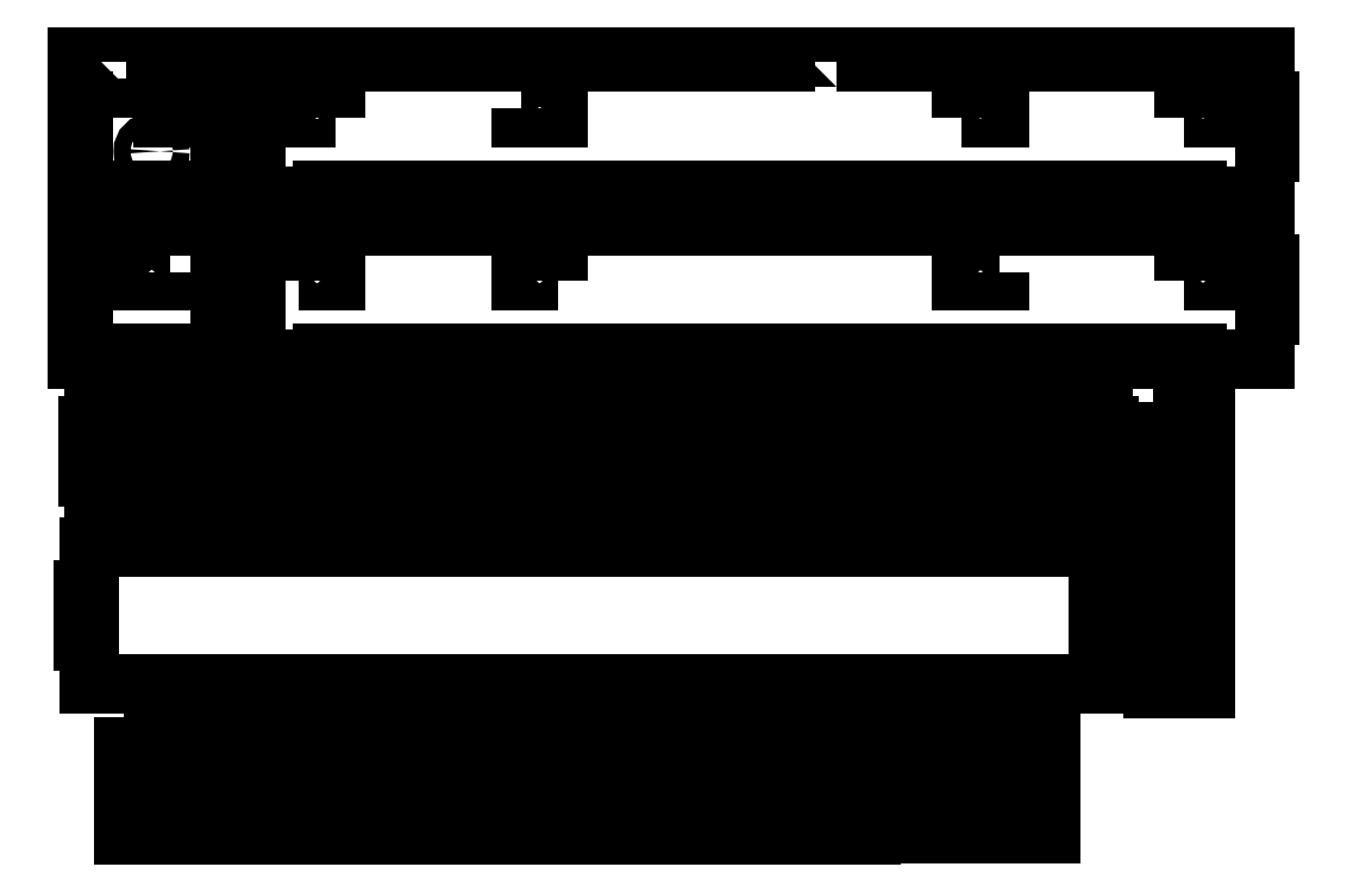
<metadata>
{"format":"dxf","ext":"dxf","renderer":"ezdxf+matplotlib","layout":"modelspace","background":"white","min_lineweight":24,"dpi":150}
</metadata>
<code>
0
SECTION
2
ENTITIES
0
LWPOLYLINE
8
0
90
20
70
1
43
0
10
-270
20
-57
10
-270
20
-33.36
10
-273
20
-33.36
10
-273
20
-5.638
10
-270
20
-5.638
10
-270
20
18
10
-296.1
20
18
10
-296.1
20
15
10
-323.9
20
15
10
-323.9
20
18
10
-350
20
18
10
-350
20
-5.638
10
-347
20
-5.638
10
-347
20
-33.36
10
-350
20
-33.36
10
-350
20
-57
10
-323.9
20
-57
10
-323.9
20
-54
10
-296.1
20
-54
10
-296.1
20
-57
0
LWPOLYLINE
8
0
90
84
70
1
43
0
10
-106.8
20
-57
10
-106.8
20
-54
10
-79.03
20
-54
10
-79.03
20
-57
10
-51.31
20
-57
10
-51.31
20
-54
10
-23.59
20
-54
10
-23.59
20
-57
10
4.138
20
-57
10
4.138
20
-54
10
31.86
20
-54
10
31.86
20
-57
10
59.59
20
-57
10
59.59
20
-54
10
87.31
20
-54
10
87.31
20
-57
10
115
20
-57
10
115
20
-54
10
142.8
20
-54
10
142.8
20
-57
10
170.5
20
-57
10
170.5
20
-54
10
198.2
20
-54
10
198.2
20
-57
10
225.9
20
-57
10
225.9
20
-54
10
253.7
20
-54
10
253.7
20
-57
10
290
20
-57
10
290
20
-33.36
10
293
20
-33.36
10
293
20
-5.638
10
290
20
-5.638
10
290
20
18
10
253.7
20
18
10
253.7
20
15
10
225.9
20
15
10
225.9
20
18
10
198.2
20
18
10
198.2
20
15
10
170.5
20
15
10
170.5
20
18
10
142.8
20
18
10
142.8
20
15
10
115
20
15
10
115
20
18
10
87.31
20
18
10
87.31
20
15
10
59.59
20
15
10
59.59
20
18
10
31.86
20
18
10
31.86
20
15
10
4.138
20
15
10
4.138
20
18
10
-23.59
20
18
10
-23.59
20
15
10
-51.31
20
15
10
-51.31
20
18
10
-79.03
20
18
10
-79.03
20
15
10
-106.8
20
15
10
-106.8
20
18
10
-134.5
20
18
10
-134.5
20
15
10
-162.2
20
15
10
-162.2
20
18
10
-189.9
20
18
10
-189.9
20
15
10
-217.7
20
15
10
-217.7
20
18
10
-254
20
18
10
-254
20
-5.638
10
-257
20
-5.638
10
-257
20
-33.36
10
-254
20
-33.36
10
-254
20
-57
10
-217.7
20
-57
10
-217.7
20
-54
10
-189.9
20
-54
10
-189.9
20
-57
10
-162.2
20
-57
10
-162.2
20
-54
10
-134.5
20
-54
10
-134.5
20
-57
0
LWPOLYLINE
8
0
90
84
70
1
43
0
10
-276.9
20
-147
10
-276.9
20
-144
10
-249.2
20
-144
10
-249.2
20
-147
10
-221.5
20
-147
10
-221.5
20
-144
10
-193.8
20
-144
10
-193.8
20
-147
10
-166
20
-147
10
-166
20
-144
10
-138.3
20
-144
10
-138.3
20
-147
10
-110.6
20
-147
10
-110.6
20
-144
10
-82.86
20
-144
10
-82.86
20
-147
10
-55.14
20
-147
10
-55.14
20
-144
10
-27.41
20
-144
10
-27.41
20
-147
10
0.3102
20
-147
10
0.3102
20
-144
10
28.03
20
-144
10
28.03
20
-147
10
55.76
20
-147
10
55.76
20
-144
10
83.48
20
-144
10
83.48
20
-147
10
111.2
20
-147
10
111.2
20
-144
10
138.9
20
-144
10
138.9
20
-147
10
166.7
20
-147
10
166.7
20
-144
10
203
20
-144
10
203
20
-120.9
10
206
20
-120.9
10
206
20
-93.14
10
203
20
-93.14
10
203
20
-70
10
166.7
20
-70
10
166.7
20
-67
10
138.9
20
-67
10
138.9
20
-70
10
111.2
20
-70
10
111.2
20
-67
10
83.48
20
-67
10
83.48
20
-70
10
55.76
20
-70
10
55.76
20
-67
10
28.03
20
-67
10
28.03
20
-70
10
0.3102
20
-70
10
0.3102
20
-67
10
-27.41
20
-67
10
-27.41
20
-70
10
-55.14
20
-70
10
-55.14
20
-67
10
-82.86
20
-67
10
-82.86
20
-70
10
-110.6
20
-70
10
-110.6
20
-67
10
-138.3
20
-67
10
-138.3
20
-70
10
-166
20
-70
10
-166
20
-67
10
-193.8
20
-67
10
-193.8
20
-70
10
-221.5
20
-70
10
-221.5
20
-67
10
-249.2
20
-67
10
-249.2
20
-70
10
-276.9
20
-70
10
-276.9
20
-67
10
-304.7
20
-67
10
-304.7
20
-70
10
-341
20
-70
10
-341
20
-93.14
10
-344
20
-93.14
10
-344
20
-120.9
10
-341
20
-120.9
10
-341
20
-144
10
-304.7
20
-144
10
-304.7
20
-147
0
LWPOLYLINE
8
0
90
20
70
1
43
0
10
-323.9
20
103
10
-323.9
20
106
10
-350
20
106
10
-350
20
82.36
10
-347
20
82.36
10
-347
20
54.64
10
-350
20
54.64
10
-350
20
31
10
-323.9
20
31
10
-323.9
20
34
10
-296.1
20
34
10
-296.1
20
31
10
-270
20
31
10
-270
20
54.64
10
-273
20
54.64
10
-273
20
82.36
10
-270
20
82.36
10
-270
20
106
10
-296.1
20
106
10
-296.1
20
103
0
LWPOLYLINE
8
0
90
84
70
1
43
0
10
59.59
20
103
10
59.59
20
106
10
31.86
20
106
10
31.86
20
103
10
4.138
20
103
10
4.138
20
106
10
-23.59
20
106
10
-23.59
20
103
10
-51.31
20
103
10
-51.31
20
106
10
-79.03
20
106
10
-79.03
20
103
10
-106.8
20
103
10
-106.8
20
106
10
-134.5
20
106
10
-134.5
20
103
10
-162.2
20
103
10
-162.2
20
106
10
-189.9
20
106
10
-189.9
20
103
10
-217.7
20
103
10
-217.7
20
106
10
-254
20
106
10
-254
20
82.36
10
-257
20
82.36
10
-257
20
54.64
10
-254
20
54.64
10
-254
20
31
10
-217.7
20
31
10
-217.7
20
34
10
-189.9
20
34
10
-189.9
20
31
10
-162.2
20
31
10
-162.2
20
34
10
-134.5
20
34
10
-134.5
20
31
10
-106.8
20
31
10
-106.8
20
34
10
-79.03
20
34
10
-79.03
20
31
10
-51.31
20
31
10
-51.31
20
34
10
-23.59
20
34
10
-23.59
20
31
10
4.138
20
31
10
4.138
20
34
10
31.86
20
34
10
31.86
20
31
10
59.59
20
31
10
59.59
20
34
10
87.31
20
34
10
87.31
20
31
10
115
20
31
10
115
20
34
10
142.8
20
34
10
142.8
20
31
10
170.5
20
31
10
170.5
20
34
10
198.2
20
34
10
198.2
20
31
10
225.9
20
31
10
225.9
20
34
10
253.7
20
34
10
253.7
20
31
10
290
20
31
10
290
20
54.64
10
293
20
54.64
10
293
20
82.36
10
290
20
82.36
10
290
20
106
10
253.7
20
106
10
253.7
20
103
10
225.9
20
103
10
225.9
20
106
10
198.2
20
106
10
198.2
20
103
10
170.5
20
103
10
170.5
20
106
10
142.8
20
106
10
142.8
20
103
10
115
20
103
10
115
20
106
10
87.31
20
106
10
87.31
20
103
0
LWPOLYLINE
8
0
90
84
70
1
43
0
10
-251.8
20
-155.6
10
-251.8
20
-158.6
10
-279.5
20
-158.6
10
-279.5
20
-155.6
10
-307.2
20
-155.6
10
-307.2
20
-158.6
10
-343.6
20
-158.6
10
-343.6
20
-181.7
10
-346.6
20
-181.7
10
-346.6
20
-209.4
10
-343.6
20
-209.4
10
-343.6
20
-232.6
10
-307.2
20
-232.6
10
-307.2
20
-235.6
10
-279.5
20
-235.6
10
-279.5
20
-232.6
10
-251.8
20
-232.6
10
-251.8
20
-235.6
10
-224.1
20
-235.6
10
-224.1
20
-232.6
10
-196.3
20
-232.6
10
-196.3
20
-235.6
10
-168.6
20
-235.6
10
-168.6
20
-232.6
10
-140.9
20
-232.6
10
-140.9
20
-235.6
10
-113.2
20
-235.6
10
-113.2
20
-232.6
10
-85.43
20
-232.6
10
-85.43
20
-235.6
10
-57.71
20
-235.6
10
-57.71
20
-232.6
10
-29.98
20
-232.6
10
-29.98
20
-235.6
10
-2.259
20
-235.6
10
-2.259
20
-232.6
10
25.47
20
-232.6
10
25.47
20
-235.6
10
53.19
20
-235.6
10
53.19
20
-232.6
10
80.91
20
-232.6
10
80.91
20
-235.6
10
108.6
20
-235.6
10
108.6
20
-232.6
10
136.4
20
-232.6
10
136.4
20
-235.6
10
164.1
20
-235.6
10
164.1
20
-232.6
10
200.4
20
-232.6
10
200.4
20
-209.4
10
203.4
20
-209.4
10
203.4
20
-181.7
10
200.4
20
-181.7
10
200.4
20
-158.6
10
164.1
20
-158.6
10
164.1
20
-155.6
10
136.4
20
-155.6
10
136.4
20
-158.6
10
108.6
20
-158.6
10
108.6
20
-155.6
10
80.91
20
-155.6
10
80.91
20
-158.6
10
53.19
20
-158.6
10
53.19
20
-155.6
10
25.47
20
-155.6
10
25.47
20
-158.6
10
-2.259
20
-158.6
10
-2.259
20
-155.6
10
-29.98
20
-155.6
10
-29.98
20
-158.6
10
-57.71
20
-158.6
10
-57.71
20
-155.6
10
-85.43
20
-155.6
10
-85.43
20
-158.6
10
-113.2
20
-158.6
10
-113.2
20
-155.6
10
-140.9
20
-155.6
10
-140.9
20
-158.6
10
-168.6
20
-158.6
10
-168.6
20
-155.6
10
-196.3
20
-155.6
10
-196.3
20
-158.6
10
-224.1
20
-158.6
10
-224.1
20
-155.6
0
LWPOLYLINE
8
0
90
4
70
1
43
0
10
-300
20
-10
10
-320
20
-10
10
-320
20
-15
10
-300
20
-15
0
LWPOLYLINE
8
0
90
4
70
1
43
0
10
-320
20
73
10
-300
20
73
10
-300
20
78
10
-320
20
78
0
CIRCLE
8
0
10
-310
20
55
30
0
40
4.5
210
0
220
0
230
1
0
LWPOLYLINE
8
0
90
4
70
1
43
0
10
-322.5
20
-105
10
-327.5
20
-105
10
-327.5
20
-75
10
-322.5
20
-75
0
LWPOLYLINE
8
0
90
4
70
1
43
0
10
-295.5
20
-75
10
-290.5
20
-75
10
-290.5
20
-105
10
-295.5
20
-105
0
LWPOLYLINE
8
0
90
4
70
1
43
0
10
-258.5
20
-75
10
-258.5
20
-105
10
-263.5
20
-105
10
-263.5
20
-75
0
LWPOLYLINE
8
0
90
4
70
1
43
0
10
-226.5
20
-105
10
-231.5
20
-105
10
-231.5
20
-75
10
-226.5
20
-75
0
LWPOLYLINE
8
0
90
4
70
1
43
0
10
-199.5
20
-105
10
-199.5
20
-75
10
-194.5
20
-75
10
-194.5
20
-105
0
LWPOLYLINE
8
0
90
4
70
1
43
0
10
-167.5
20
-105
10
-167.5
20
-75
10
-162.5
20
-75
10
-162.5
20
-105
0
LWPOLYLINE
8
0
90
4
70
1
43
0
10
-135.5
20
-105
10
-135.5
20
-75
10
-130.5
20
-75
10
-130.5
20
-105
0
LWPOLYLINE
8
0
90
4
70
1
43
0
10
-103.5
20
-105
10
-103.5
20
-75
10
-98.5
20
-75
10
-98.5
20
-105
0
LWPOLYLINE
8
0
90
4
70
1
43
0
10
-71.5
20
-105
10
-71.5
20
-75
10
-66.5
20
-75
10
-66.5
20
-105
0
LWPOLYLINE
8
0
90
4
70
1
43
0
10
-39.5
20
-105
10
-39.5
20
-75
10
-34.5
20
-75
10
-34.5
20
-105
0
LWPOLYLINE
8
0
90
4
70
1
43
0
10
-7.5
20
-105
10
-7.5
20
-75
10
-2.5
20
-75
10
-2.5
20
-105
0
LWPOLYLINE
8
0
90
4
70
1
43
0
10
29.5
20
-75
10
29.5
20
-105
10
24.5
20
-105
10
24.5
20
-75
0
LWPOLYLINE
8
0
90
4
70
1
43
0
10
56.5
20
-75
10
61.5
20
-75
10
61.5
20
-105
10
56.5
20
-105
0
LWPOLYLINE
8
0
90
4
70
1
43
0
10
93.5
20
-105
10
88.5
20
-105
10
88.5
20
-75
10
93.5
20
-75
0
LWPOLYLINE
8
0
90
4
70
1
43
0
10
125.5
20
-105
10
120.5
20
-105
10
120.5
20
-75
10
125.5
20
-75
0
LWPOLYLINE
8
0
90
4
70
1
43
0
10
157.5
20
-105
10
152.5
20
-105
10
152.5
20
-75
10
157.5
20
-75
0
LWPOLYLINE
8
0
90
4
70
1
43
0
10
189.5
20
-105
10
184.5
20
-105
10
184.5
20
-75
10
189.5
20
-75
0
LWPOLYLINE
8
0
90
4
70
1
43
0
10
-311.5
20
-75
10
-306.5
20
-75
10
-306.5
20
-139
10
-311.5
20
-139
0
LWPOLYLINE
8
0
90
4
70
1
43
0
10
-274.5
20
-139
10
-279.5
20
-139
10
-279.5
20
-75
10
-274.5
20
-75
0
LWPOLYLINE
8
0
90
4
70
1
43
0
10
-247.5
20
-75
10
-242.5
20
-75
10
-242.5
20
-139
10
-247.5
20
-139
0
LWPOLYLINE
8
0
90
4
70
1
43
0
10
-215.5
20
-139
10
-215.5
20
-75
10
-210.5
20
-75
10
-210.5
20
-139
0
LWPOLYLINE
8
0
90
4
70
1
43
0
10
-178.5
20
-139
10
-183.5
20
-139
10
-183.5
20
-75
10
-178.5
20
-75
0
LWPOLYLINE
8
0
90
30
70
1
43
0
10
-119.5
20
-75
10
-114.5
20
-75
10
-114.5
20
-110
10
-87.5
20
-110
10
-87.5
20
-75
10
-82.5
20
-75
10
-82.5
20
-110
10
-55.5
20
-110
10
-55.5
20
-75
10
-50.5
20
-75
10
-50.5
20
-110
10
-23.5
20
-110
10
-23.5
20
-75
10
-18.5
20
-75
10
-18.5
20
-110
10
8.5
20
-110
10
8.5
20
-75
10
13.5
20
-75
10
13.5
20
-139
10
8.5
20
-139
10
8.5
20
-115
10
-142
20
-115
10
-146.5
20
-115
10
-146.5
20
-139
10
-151.5
20
-139
10
-151.5
20
-75
10
-146.5
20
-75
10
-146.5
20
-110
10
-141
20
-110
10
-119.5
20
-110
0
LWPOLYLINE
8
0
90
4
70
1
43
0
10
45.5
20
-75
10
45.5
20
-139
10
40.5
20
-139
10
40.5
20
-75
0
LWPOLYLINE
8
0
90
4
70
1
43
0
10
77.5
20
-139
10
72.5
20
-139
10
72.5
20
-75
10
77.5
20
-75
0
LWPOLYLINE
8
0
90
4
70
1
43
0
10
104.5
20
-75
10
109.5
20
-75
10
109.5
20
-139
10
104.5
20
-139
0
LWPOLYLINE
8
0
90
4
70
1
43
0
10
136.5
20
-139
10
136.5
20
-75
10
141.5
20
-75
10
141.5
20
-139
0
LWPOLYLINE
8
0
90
4
70
1
43
0
10
173.5
20
-139
10
168.5
20
-139
10
168.5
20
-75
10
173.5
20
-75
0
LWPOLYLINE
8
0
90
4
70
1
43
0
10
-211
20
73
10
-231
20
73
10
-231
20
78
10
-211
20
78
0
LWPOLYLINE
8
0
90
4
70
1
43
0
10
-111
20
78
10
-111
20
73
10
-91
20
73
10
-91
20
78
0
LWPOLYLINE
8
0
90
4
70
1
43
0
10
247
20
73
10
267
20
73
10
267
20
78
10
247
20
78
0
LWPOLYLINE
8
0
90
4
70
1
43
0
10
127
20
73
10
147
20
73
10
147
20
78
10
127
20
78
0
LWPOLYLINE
8
0
90
4
70
1
43
0
10
-231
20
-15
10
-231
20
-10
10
-211
20
-10
10
-211
20
-15
0
LWPOLYLINE
8
0
90
4
70
1
43
0
10
-91
20
-15
10
-91
20
-10
10
-111
20
-10
10
-111
20
-15
0
LWPOLYLINE
8
0
90
4
70
1
43
0
10
147
20
-10
10
127
20
-10
10
127
20
-15
10
147
20
-15
0
LWPOLYLINE
8
0
90
4
70
1
43
0
10
247
20
-15
10
267
20
-15
10
267
20
-10
10
247
20
-10
0
CIRCLE
8
0
10
-10
20
-127
30
0
40
2.5
210
0
220
0
230
1
0
CIRCLE
8
0
10
-69
20
-127
30
0
40
6.25
210
0
220
0
230
1
0
LWPOLYLINE
8
0
90
4
70
1
43
0
10
-325
20
-250
10
-297
20
-250
10
-297
20
-314
10
-325
20
-314
0
LWPOLYLINE
8
0
90
4
70
1
43
0
10
-290.9
20
-314
10
-290.9
20
-250
10
-262.9
20
-250
10
-262.9
20
-314
0
LWPOLYLINE
8
0
90
4
70
1
43
0
10
-256.8
20
-314
10
-256.8
20
-250
10
-228.8
20
-250
10
-228.8
20
-314
0
LWPOLYLINE
8
0
90
4
70
1
43
0
10
-222.7
20
-314
10
-222.7
20
-250
10
-194.7
20
-250
10
-194.7
20
-314
0
LWPOLYLINE
8
0
90
4
70
1
43
0
10
-188.6
20
-314
10
-188.6
20
-250
10
-160.6
20
-250
10
-160.6
20
-314
0
LWPOLYLINE
8
0
90
4
70
1
43
0
10
-154.5
20
-314
10
-154.5
20
-250
10
-126.5
20
-250
10
-126.5
20
-314
0
LWPOLYLINE
8
0
90
4
70
1
43
0
10
-120.5
20
-314
10
-120.5
20
-250
10
-92.45
20
-250
10
-92.45
20
-314
0
LWPOLYLINE
8
0
90
4
70
1
43
0
10
-86.36
20
-314
10
-86.36
20
-250
10
-58.36
20
-250
10
-58.36
20
-314
0
LWPOLYLINE
8
0
90
4
70
1
43
0
10
-52.27
20
-314
10
-52.27
20
-250
10
-24.27
20
-250
10
-24.27
20
-314
0
LWPOLYLINE
8
0
90
4
70
1
43
0
10
-18.18
20
-314
10
-18.18
20
-250
10
9.818
20
-250
10
9.818
20
-314
0
LWPOLYLINE
8
0
90
4
70
1
43
0
10
15.91
20
-314
10
15.91
20
-250
10
43.91
20
-250
10
43.91
20
-314
0
LWPOLYLINE
8
0
90
4
70
1
43
0
10
50
20
-314
10
50
20
-250
10
78
20
-250
10
78
20
-314
0
LWPOLYLINE
8
0
90
4
70
1
43
0
10
90
20
-250
10
125
20
-250
10
125
20
-278
10
90
20
-278
0
LWPOLYLINE
8
0
90
4
70
1
43
0
10
140
20
-250
10
175
20
-250
10
175
20
-278
10
140
20
-278
0
LWPOLYLINE
8
0
90
4
70
1
43
0
10
90
20
-285
10
125
20
-285
10
125
20
-313
10
90
20
-313
0
LWPOLYLINE
8
0
90
4
70
1
43
0
10
140
20
-285
10
175
20
-285
10
175
20
-313
10
140
20
-313
0
LWPOLYLINE
8
0
90
4
70
1
43
0
10
230
20
-80
10
258
20
-80
10
258
20
-235
10
230
20
-235
0
ENDSEC
0
EOF

</code>
